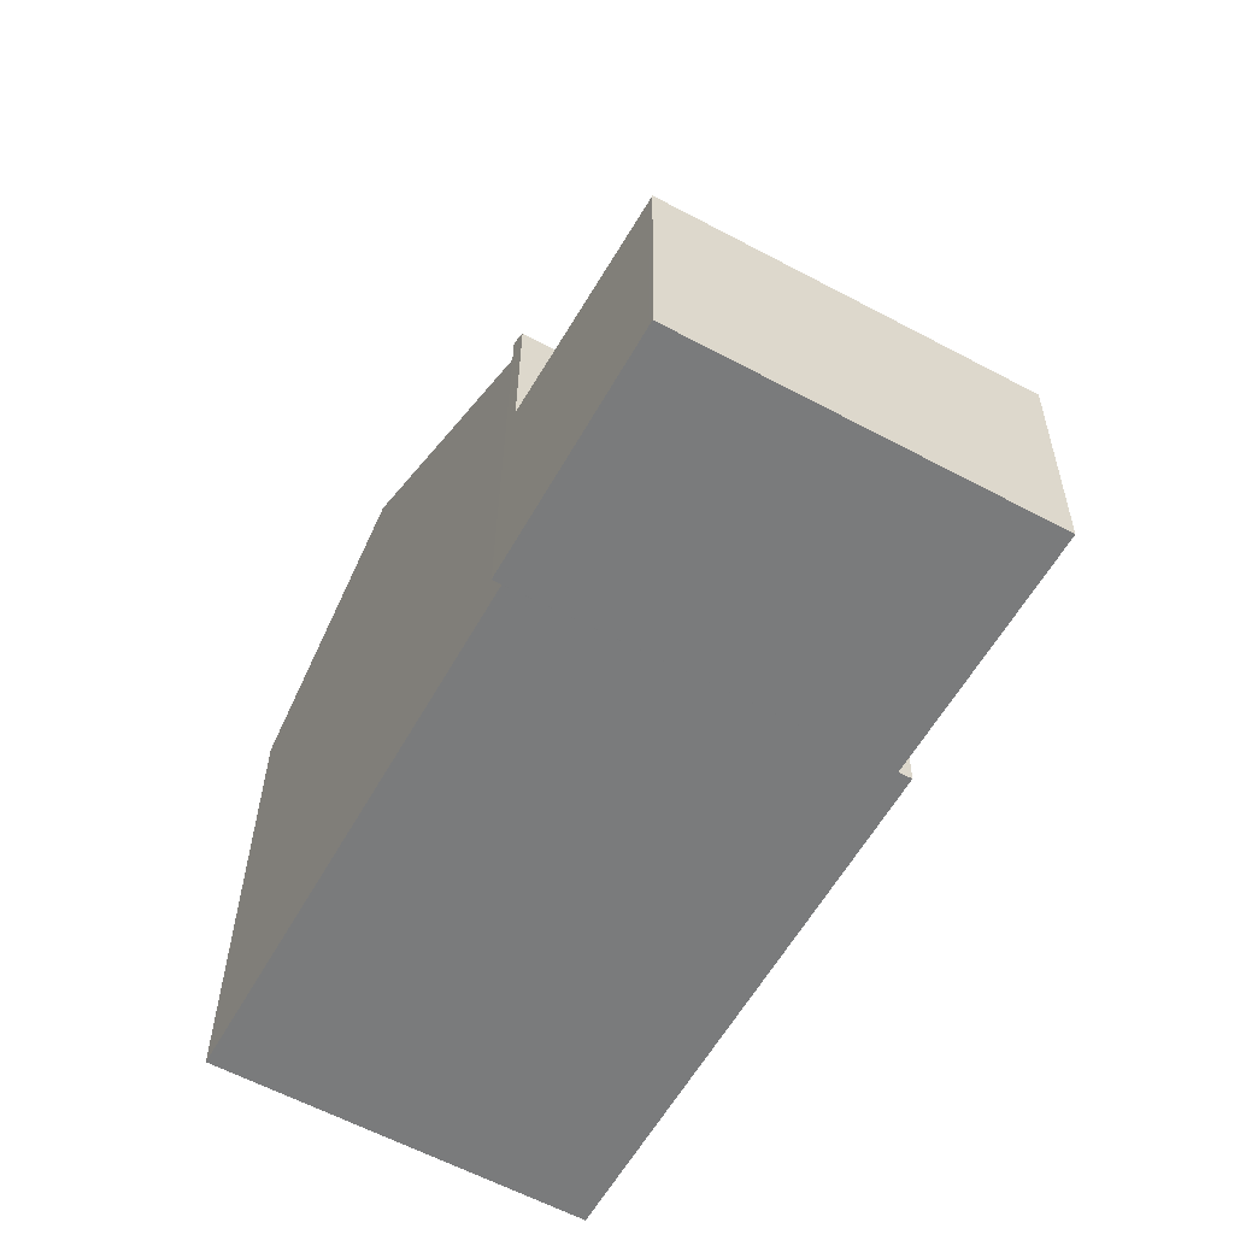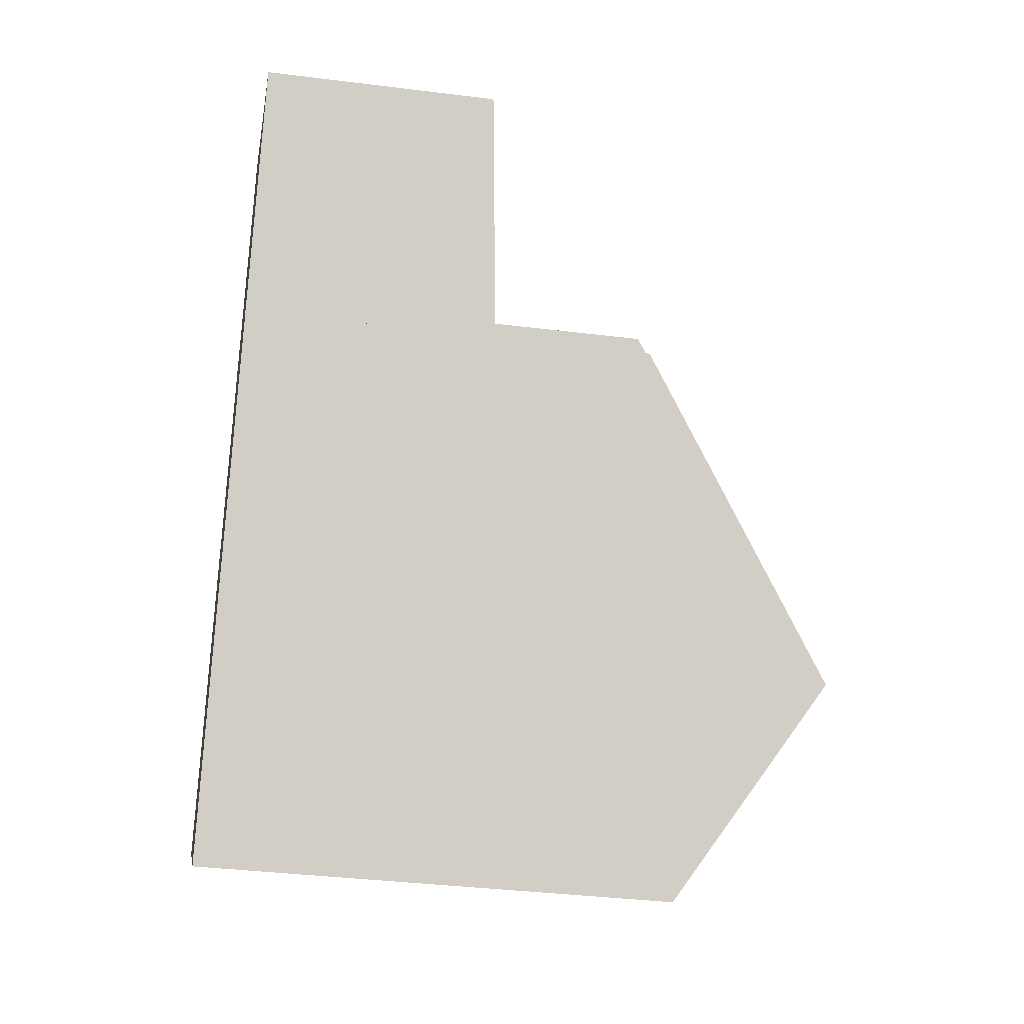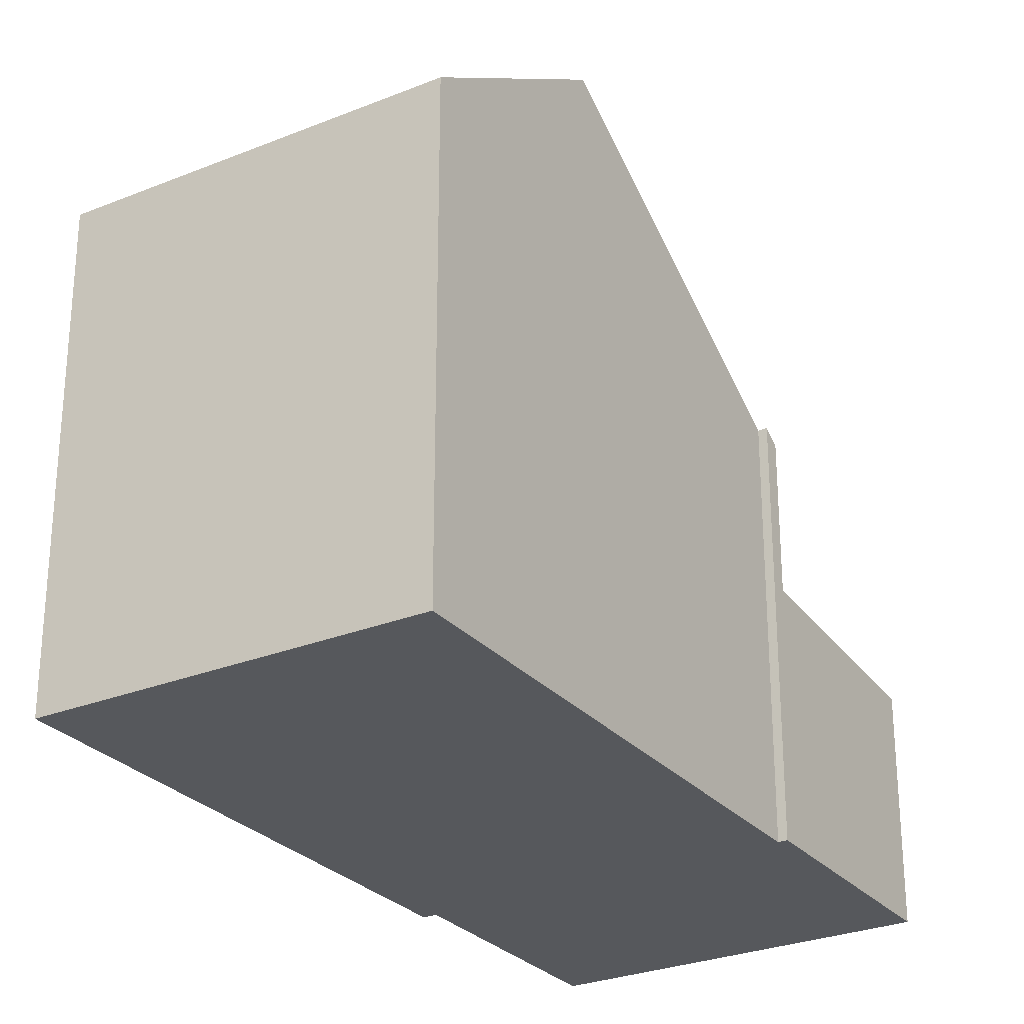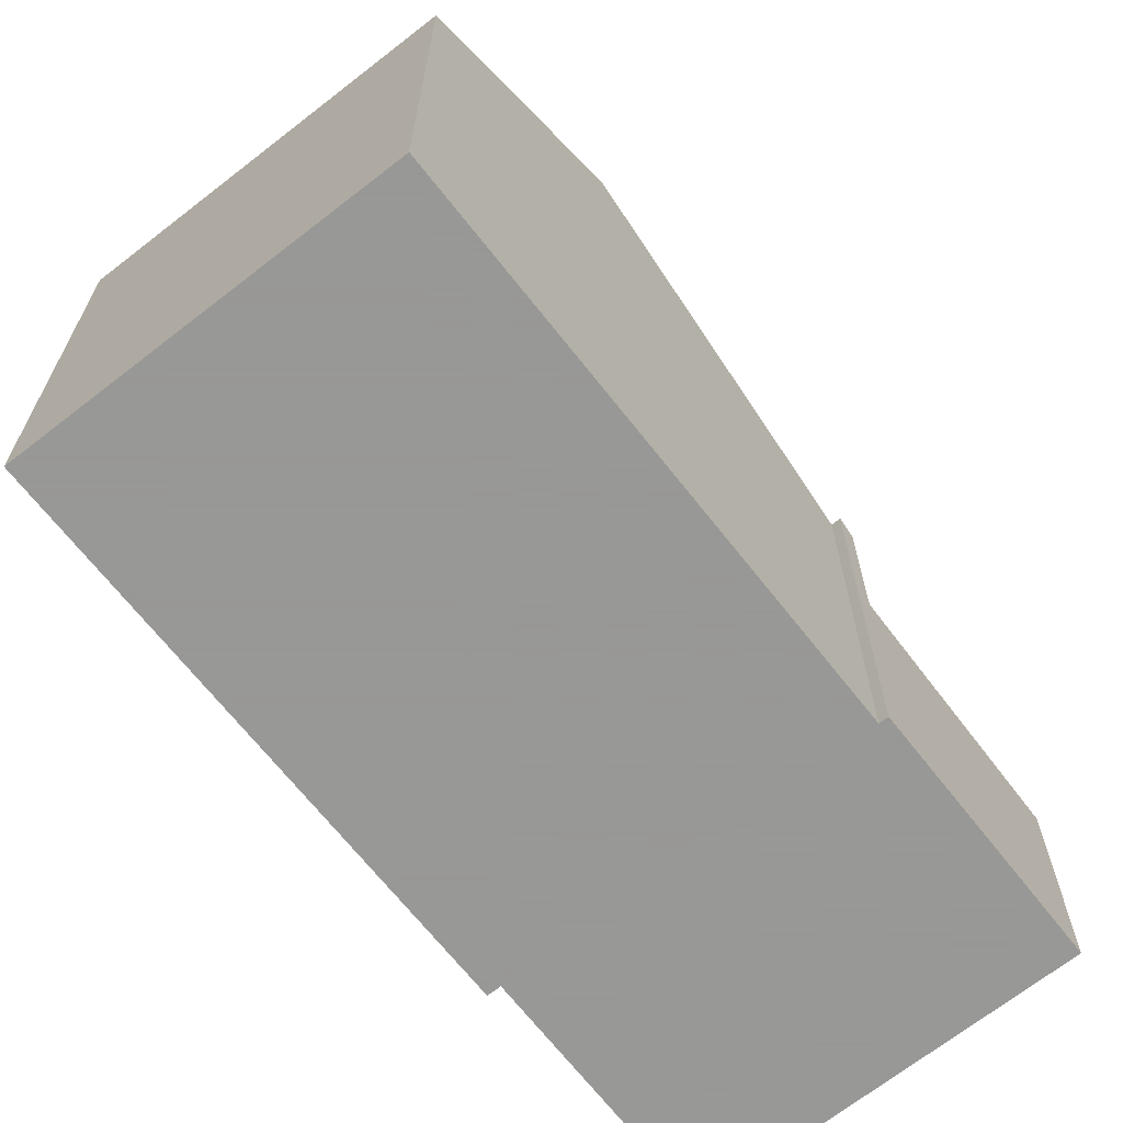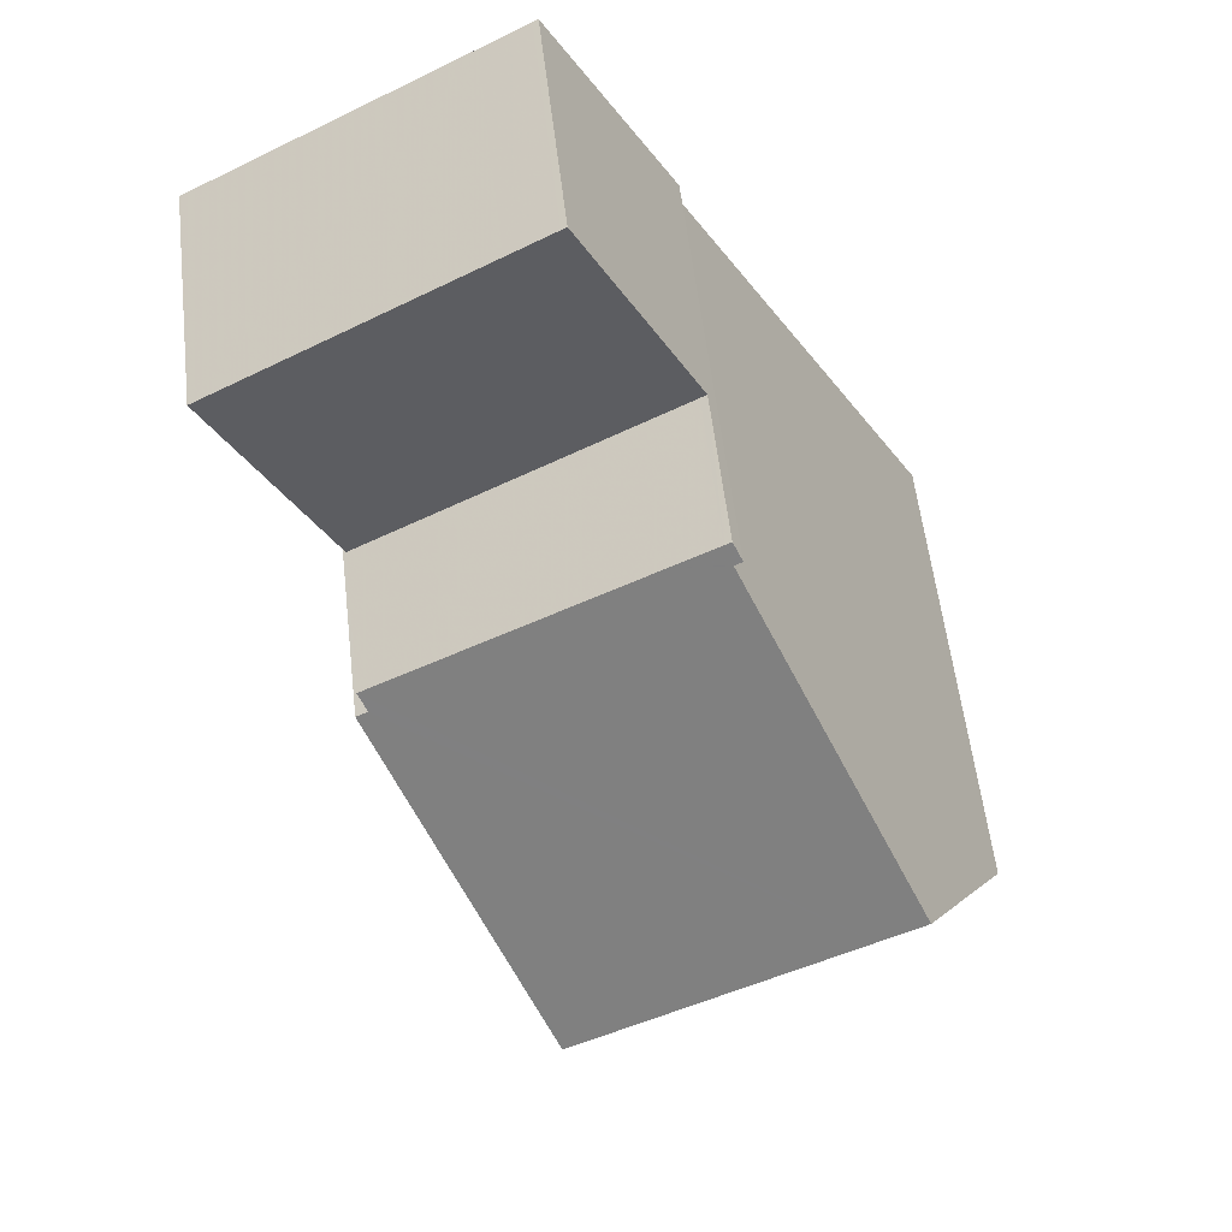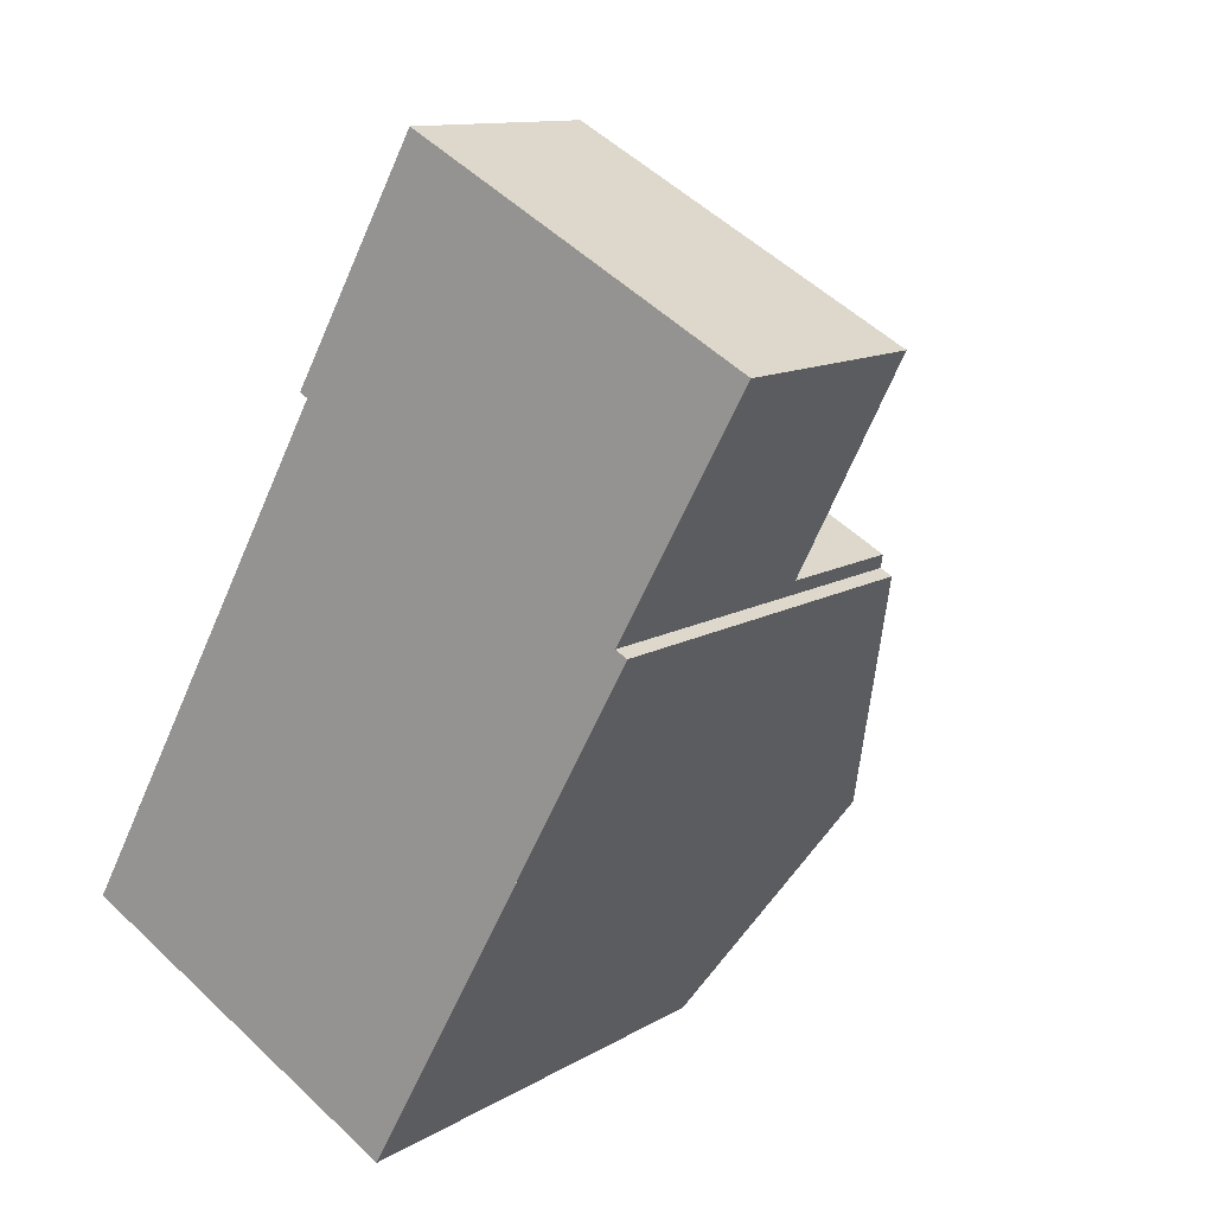
<metadata>
{"format":"obj","ext":"obj","renderer":"f3d","projection":"perspective","resolution":1024,"background":"white","views":[{"elev":31.6,"azim":-179.4,"up":"+Y"},{"elev":-36.2,"azim":-99.3,"up":"+Y"},{"elev":-27.8,"azim":60.8,"up":"+Z"},{"elev":-68.4,"azim":67.1,"up":"+Z"},{"elev":56.9,"azim":-6.6,"up":"+Y"},{"elev":11.7,"azim":-144.5,"up":"+Y"}]}
</metadata>
<code>
v 91.31 -1993 6.036
v 91.48 -1993 6.037
v 96.19 -1990 6.045
v 96.07 -1990 6.044
v 99.95 -1998 6.957
v 95.19 -2000 6.952
v 89.7 -1990 3.399
v 94.4 -1987 3.35
v 93.58 -1997 9.045
v 98.34 -1995 9.044
v 96.09 -1990 6.044
v 91.37 -1993 6.036
v 93.63 -1997 9.045
v 98.34 -1995 9.044
v 93.58 -1997 9.045
v 91.36 -1993 5.879
v 96.07 -1990 5.887
v 96.07 -1990 3.654
v 91.36 -1993 3.703
v 95.97 -1990 3.655
v 94.32 -1987 3.351
v 94.35 -1987 3.356
v 94.43 -1987 3.355
v 89.73 -1990 3.407
v 91.36 -1993 3.703
v 96.07 -1990 3.654
v 95.97 -1990 3.655
v 95.97 -1990 5.887
v 93.63 -1997 9.045
v 95.24 -2000 6.952
v 95.14 -2000 7.016
v 95.19 -2000 7.016
v 99.9 -1997 7.02
v 96.07 -1990 5.887
v 95.97 -1990 5.887
v 91.36 -1993 5.879
v 93.67 -1988 3.363
v 95.29 -1991 3.662
v 95.29 -1991 5.886
v 93.64 -1988 3.358
v 95.29 -1991 3.662
v 95.29 -1991 5.886
v 99.22 -1998 7.02
v 99.27 -1998 6.956
v 97.67 -1995 9.044
v 97.67 -1995 9.044
v 91.37 -1993 6.036
v 91.31 -1993 6.036
v 91.31 -1993 8.882e-16
v 91.37 -1993 8.882e-16
v 91.36 -1993 5.879
v 91.48 -1993 6.037
v 91.48 -1993 0
v 91.36 -1993 8.882e-16
v 96.09 -1990 6.044
v 96.19 -1990 6.045
v 96.19 -1990 -8.882e-16
v 96.09 -1990 -8.882e-16
v 98.34 -1995 9.044
v 96.07 -1990 6.044
v 96.07 -1990 8.882e-16
v 98.34 -1995 1.776e-15
v 99.27 -1998 6.956
v 99.95 -1998 6.957
v 99.95 -1998 -8.882e-16
v 99.27 -1998 0
v 95.14 -2000 7.016
v 95.19 -2000 6.952
v 95.19 -2000 8.882e-16
v 95.14 -2000 8.882e-16
v 93.64 -1988 3.358
v 89.7 -1990 3.399
v 89.7 -1990 4.441e-16
v 93.64 -1988 0
v 94.43 -1987 3.355
v 94.4 -1987 3.35
v 94.4 -1987 4.441e-16
v 94.43 -1987 0
v 91.31 -1993 6.036
v 93.58 -1997 9.045
v 93.58 -1997 0
v 91.31 -1993 8.882e-16
v 96.07 -1990 6.044
v 96.09 -1990 6.044
v 96.09 -1990 -8.882e-16
v 96.07 -1990 8.882e-16
v 91.48 -1993 6.037
v 91.37 -1993 6.036
v 91.37 -1993 8.882e-16
v 91.48 -1993 0
v 99.9 -1997 7.02
v 98.34 -1995 9.044
v 98.34 -1995 1.776e-15
v 99.9 -1997 0
v 89.73 -1990 3.407
v 91.36 -1993 3.703
v 91.36 -1993 4.441e-16
v 89.73 -1990 0
v 94.4 -1987 3.35
v 94.32 -1987 3.351
v 94.32 -1987 0
v 94.4 -1987 4.441e-16
v 96.07 -1990 3.654
v 94.43 -1987 3.355
v 94.43 -1987 0
v 96.07 -1990 0
v 89.7 -1990 3.399
v 89.73 -1990 3.407
v 89.73 -1990 0
v 89.7 -1990 4.441e-16
v 95.19 -2000 6.952
v 95.24 -2000 6.952
v 95.24 -2000 8.882e-16
v 95.19 -2000 8.882e-16
v 93.58 -1997 9.045
v 95.14 -2000 7.016
v 95.14 -2000 8.882e-16
v 93.58 -1997 0
v 99.95 -1998 6.957
v 99.9 -1997 7.02
v 99.9 -1997 0
v 99.95 -1998 -8.882e-16
v 96.19 -1990 6.045
v 96.07 -1990 5.887
v 96.07 -1990 0
v 96.19 -1990 -8.882e-16
v 94.32 -1987 3.351
v 93.64 -1988 3.358
v 93.64 -1988 0
v 94.32 -1987 0
v 95.24 -2000 6.952
v 99.27 -1998 6.956
v 99.27 -1998 0
v 95.24 -2000 8.882e-16
v 91.31 -1993 0
v 91.48 -1993 0
v 89.7 -1990 0
v 94.4 -1987 0
v 96.19 -1990 0
v 96.07 -1990 0
v 99.95 -1998 0
v 95.19 -2000 0
f 38 19 24 37
f 13 9 1 12
f 32 30 6 31
f 23 18 20 22
f 22 21 8 23
f 37 24 7 40
f 28 17 26 27
f 42 28 27 41
f 44 30 32 43
f 31 15 29 32
f 43 32 29 46
f 34 3 11 35
f 45 13 12 2 36 39
f 37 22 20 38
f 40 21 22 37
f 41 25 16 42
f 43 33 5 44
f 46 14 33 43
f 39 35 11 4 10 45
f 48 49 50 47
f 52 53 54 51
f 56 57 58 55
f 60 61 62 59
f 64 65 66 63
f 68 69 70 67
f 72 73 74 71
f 76 77 78 75
f 80 81 82 79
f 84 85 86 83
f 88 89 90 87
f 92 93 94 91
f 96 97 98 95
f 100 101 102 99
f 104 105 106 103
f 108 109 110 107
f 112 113 114 111
f 116 117 118 115
f 120 121 122 119
f 124 125 126 123
f 128 129 130 127
f 132 133 134 131
f 136 137 138 139 140 141 142 135

</code>
